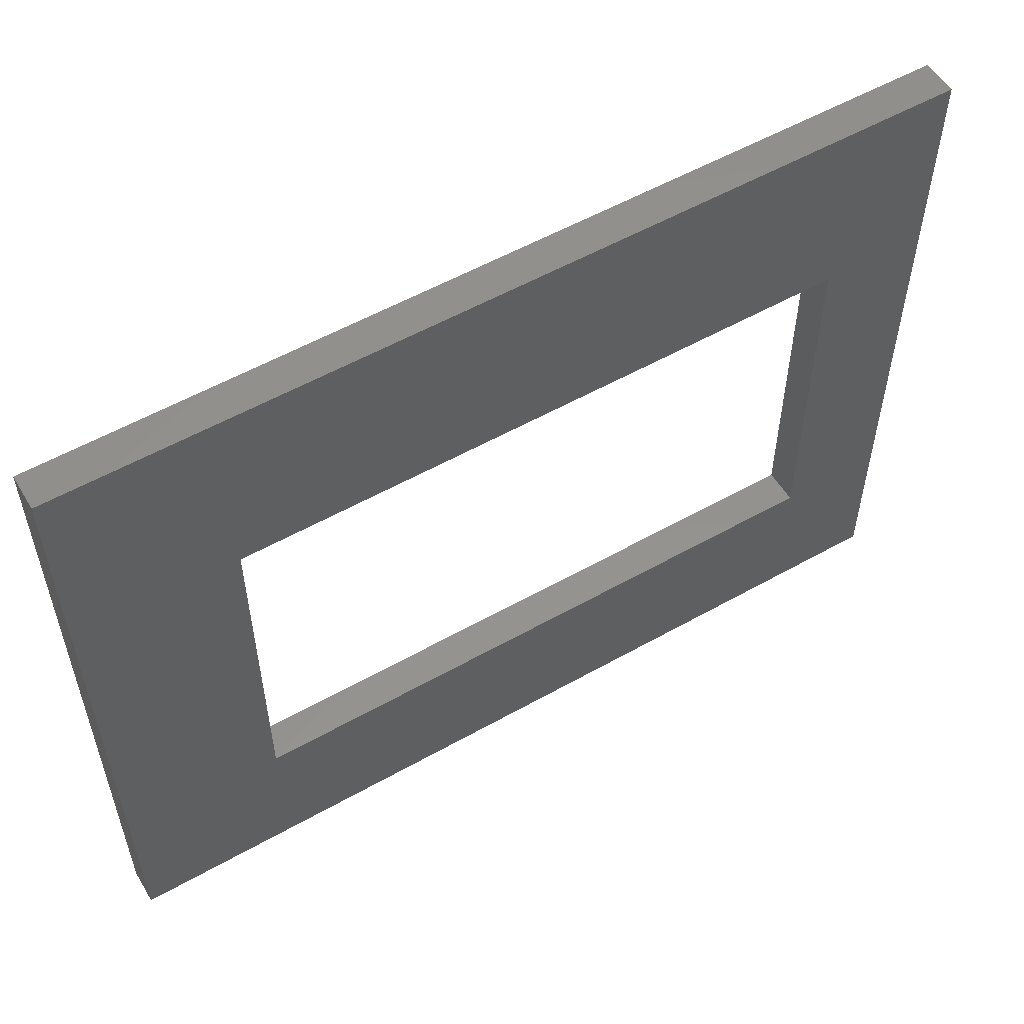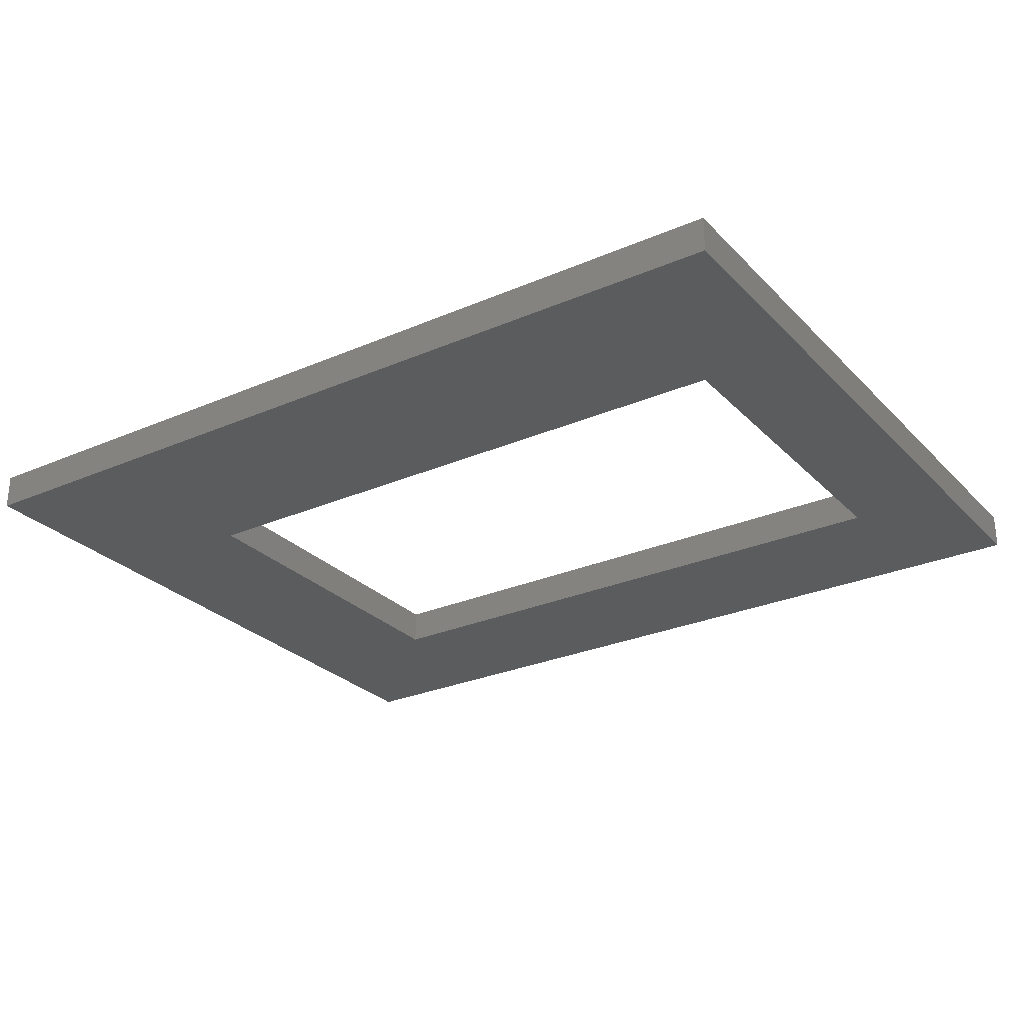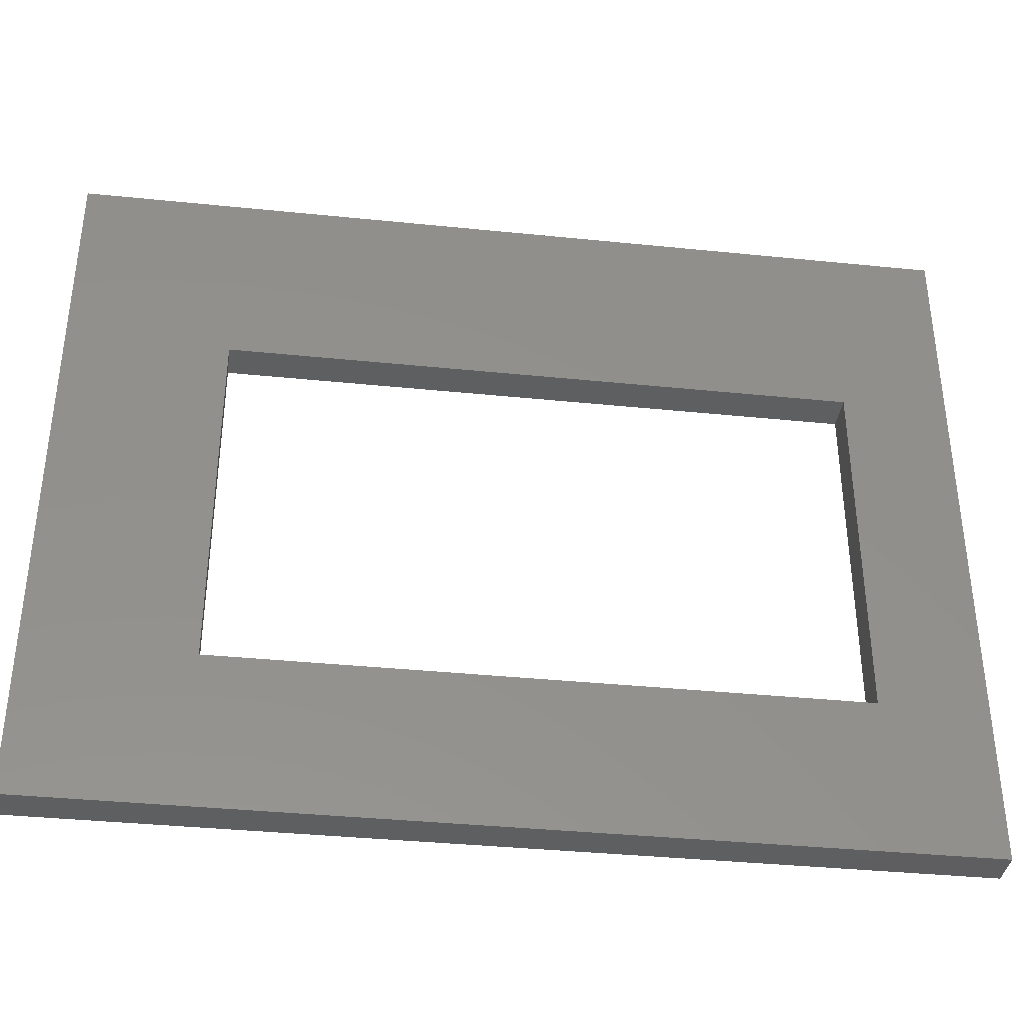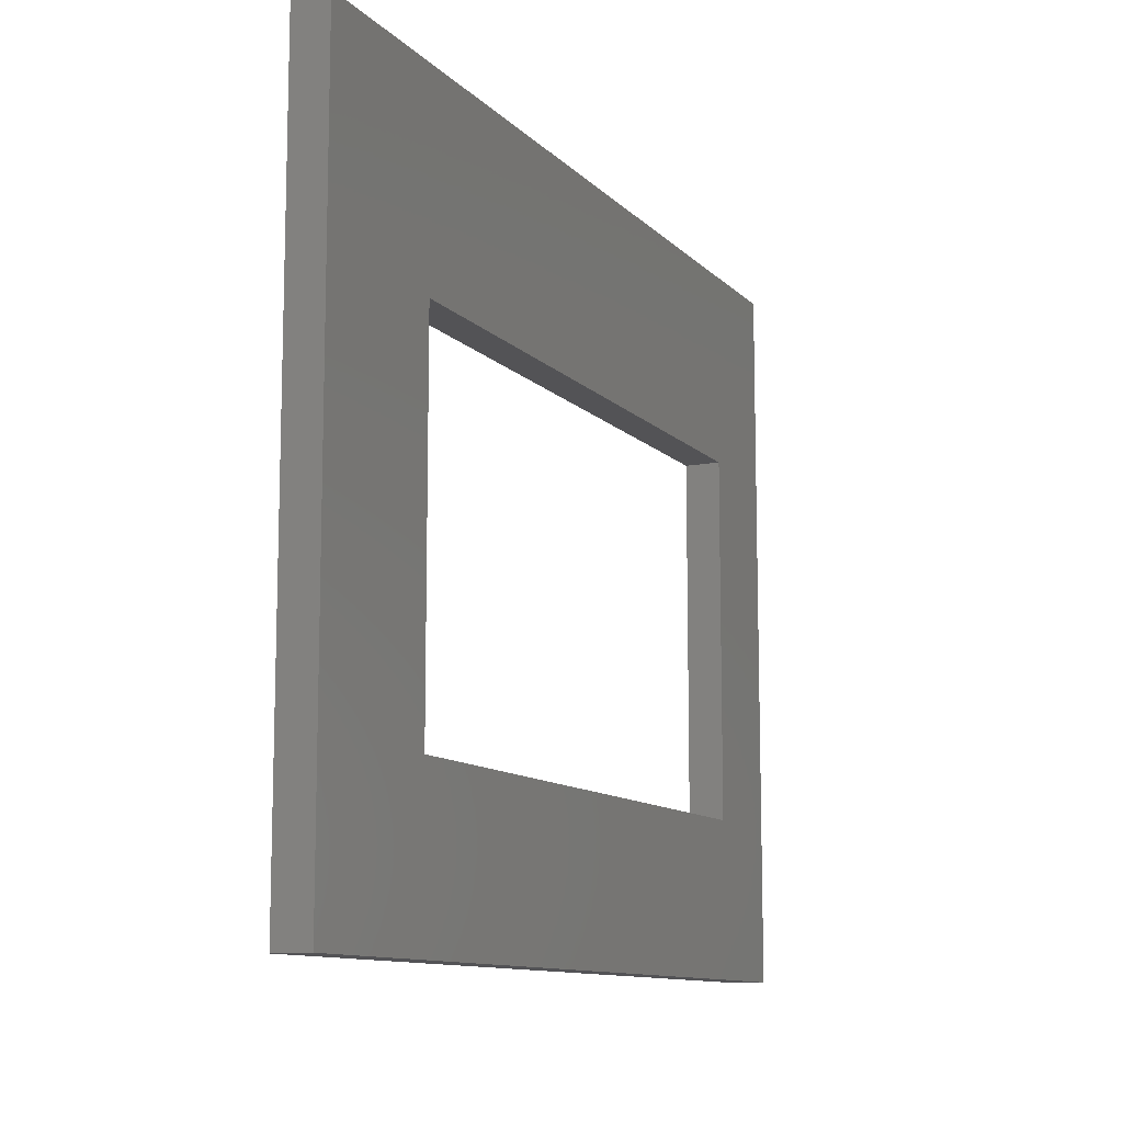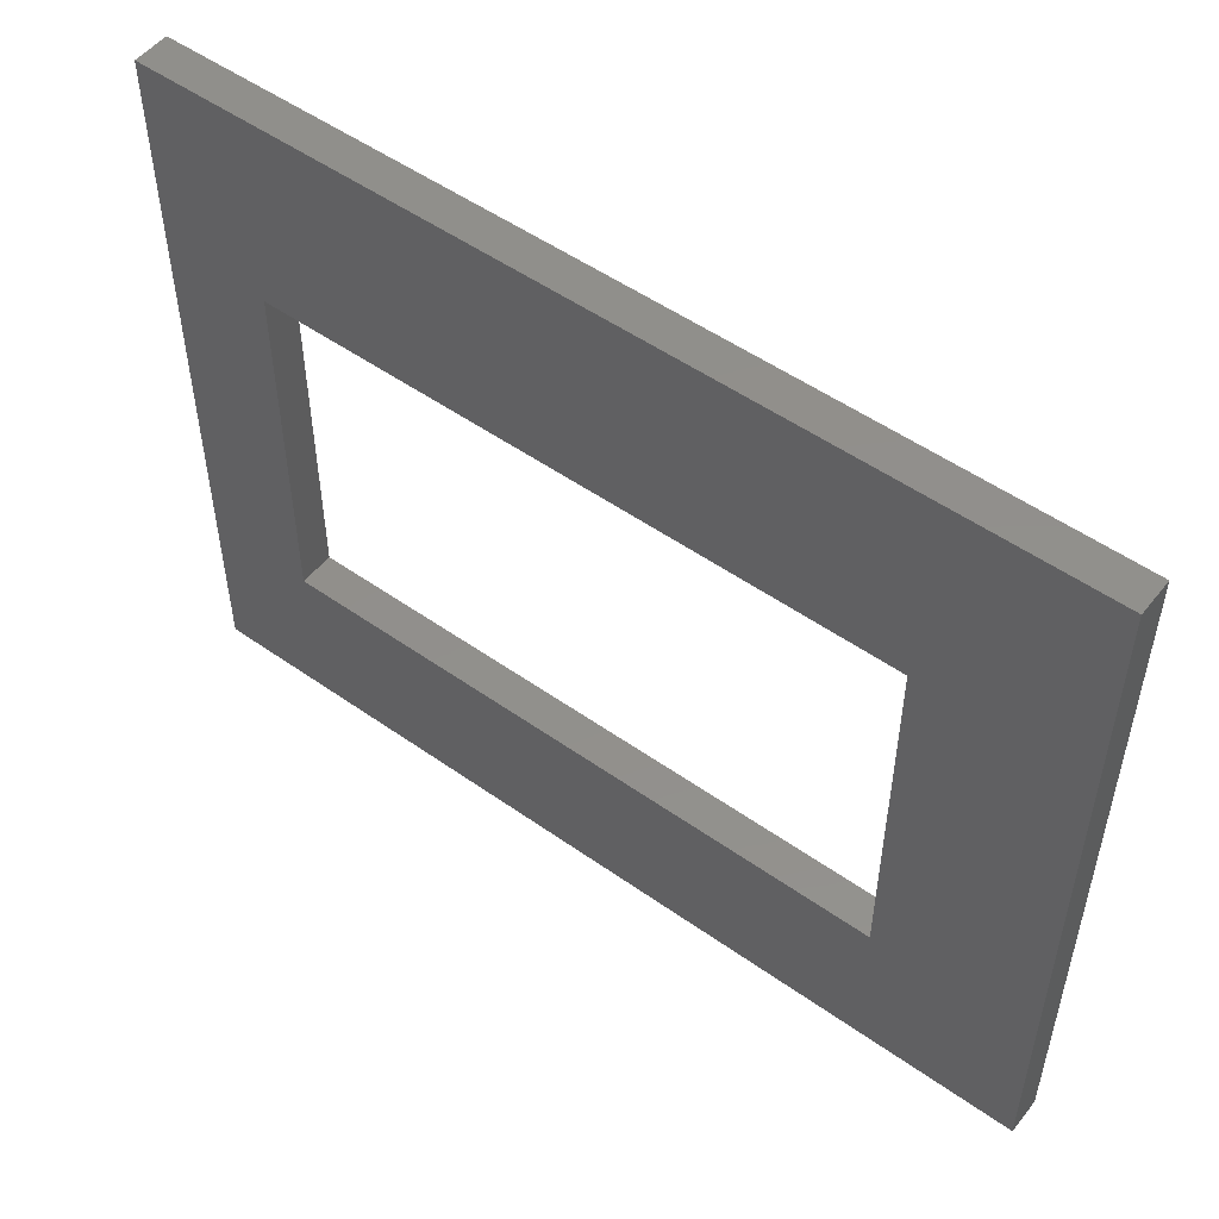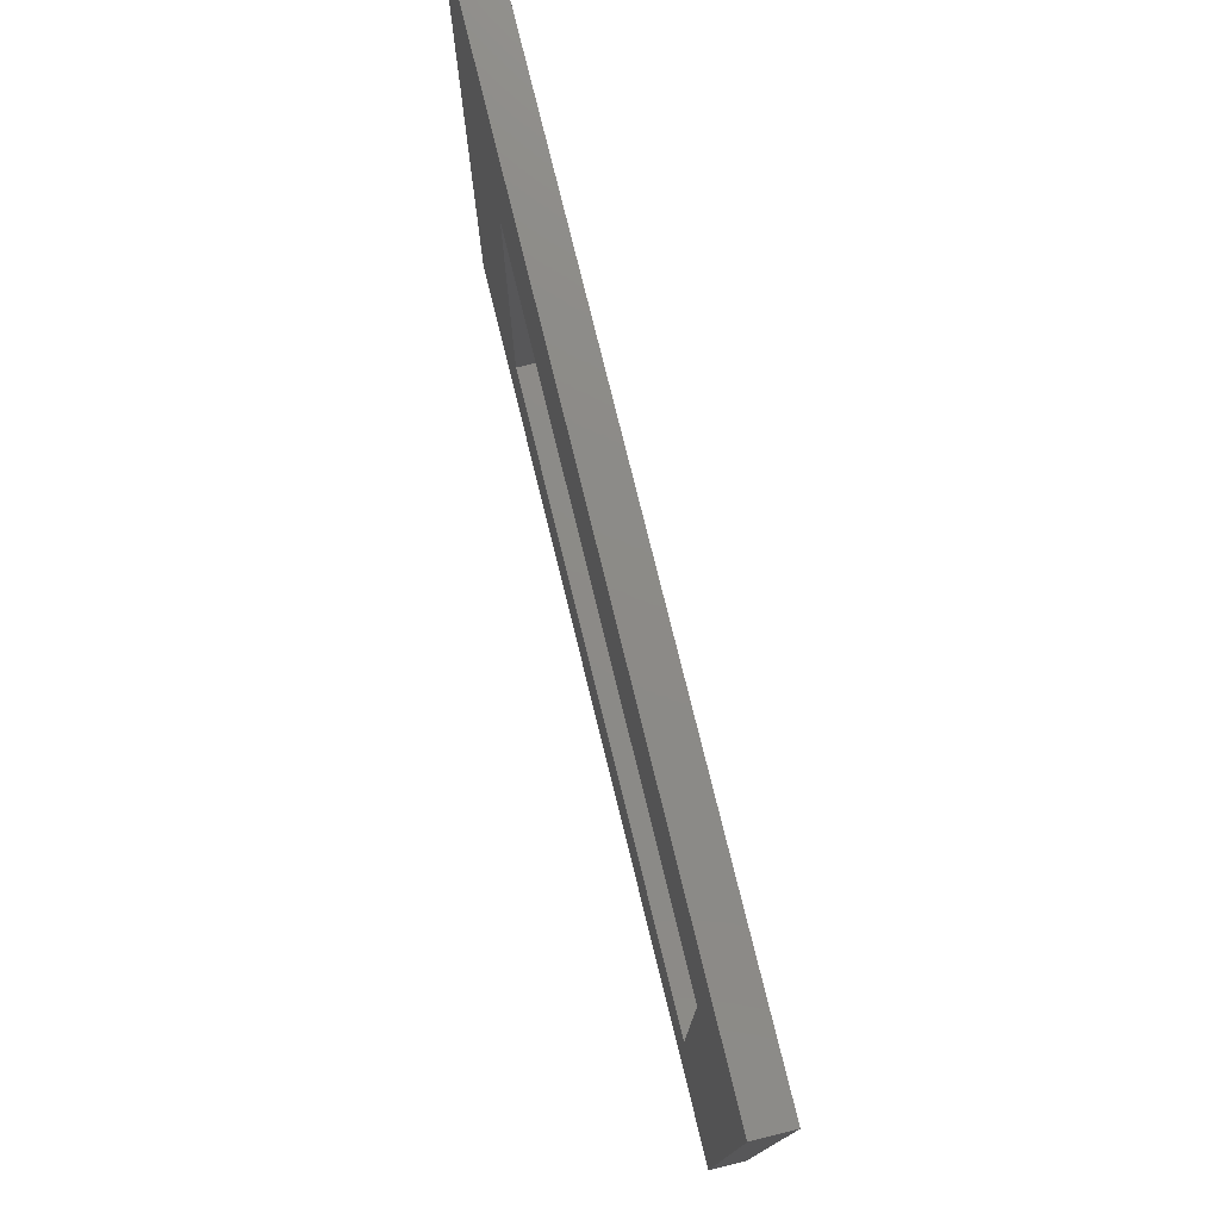
<metadata>
{"format":"stl","ext":"stl","renderer":"f3d","projection":"perspective","resolution":1024,"background":"white","views":[{"elev":55.4,"azim":-30.7,"up":"+Z"},{"elev":-27.4,"azim":33.7,"up":"+Y"},{"elev":-37.1,"azim":-7.5,"up":"+Z"},{"elev":-11.0,"azim":-65.0,"up":"+Z"},{"elev":51.8,"azim":-142.6,"up":"+Z"},{"elev":76.9,"azim":76.2,"up":"+Z"}]}
</metadata>
<code>
# stl→obj: 137 verts, 274 faces
v 0.8286 9.724 -0.7211
v 0.2036 9.724 -0.7211
v 0.8286 9.724 -0.1496
v 0.2036 9.724 -0.1496
v 0.2286 9.724 0.1489
v -0.3548 9.724 0.1489
v -0.4214 9.724 -0.1496
v -0.9381 9.724 0.1489
v -1.046 9.724 -0.1496
v -1.521 9.724 0.1489
v -1.671 9.724 -0.1496
v -2.105 9.724 0.1489
v -2.296 9.724 -0.1496
v -2.688 9.724 0.1489
v -2.921 9.724 -0.1496
v -3.271 9.724 0.1489
v -3.546 9.724 -0.1496
v -3.546 9.724 0.4218
v -4.171 9.724 -0.1496
v -4.171 9.724 0.4218
v -0.4214 9.724 -0.7211
v -1.046 9.724 -0.7211
v -1.671 9.724 -0.7211
v -2.296 9.724 -0.7211
v -2.921 9.724 -0.7211
v -3.546 9.724 -0.7211
v -4.171 9.724 -0.7211
v -3.546 9.724 0.9932
v -4.171 9.724 0.9932
v -3.546 9.724 1.565
v -4.171 9.724 1.565
v -3.546 9.724 2.136
v -4.171 9.724 2.136
v -3.546 9.724 2.708
v -4.171 9.724 2.708
v -3.546 9.724 3.279
v -4.171 9.724 3.279
v -2.921 9.724 3.279
v -2.921 9.724 2.708
v -3.271 9.724 2.179
v -2.688 9.724 2.179
v -2.296 9.724 2.708
v -2.105 9.724 2.179
v -1.671 9.724 2.708
v -1.521 9.724 2.179
v -1.046 9.724 2.708
v -0.9381 9.724 2.179
v -0.4214 9.724 2.708
v -0.3548 9.724 2.179
v 0.2036 9.724 2.708
v 0.2286 9.724 2.179
v 0.8286 9.724 2.708
v 0.8286 9.724 2.136
v -2.296 9.724 3.279
v -1.671 9.724 3.279
v -1.046 9.724 3.279
v -0.4214 9.724 3.279
v 0.2036 9.724 3.279
v 0.8286 9.724 3.279
v 0.2286 9.724 1.671
v 0.8286 9.724 1.565
v 0.2286 9.724 1.164
v 0.8286 9.724 0.9932
v 0.2286 9.724 0.6564
v 0.8286 9.724 0.4218
v -3.271 9.724 1.671
v -3.271 9.724 1.164
v -3.271 9.724 0.6564
v -4.171 9.524 -0.7211
v -3.546 9.524 -0.7211
v -4.171 9.524 -0.1496
v -3.546 9.524 -0.1496
v -3.546 9.524 0.05771
v -3.271 9.524 0.1489
v -3.546 9.524 0.4218
v -3.271 9.524 0.6564
v -3.546 9.524 0.9932
v -3.271 9.524 1.164
v -3.546 9.524 1.565
v -3.271 9.524 1.671
v -3.546 9.524 2.136
v -3.271 9.524 2.179
v -3.546 9.524 2.708
v -2.921 9.524 2.708
v -3.546 9.524 3.279
v -2.921 9.524 3.279
v -2.296 9.524 2.708
v -2.296 9.524 3.279
v -1.671 9.524 2.708
v -1.671 9.524 3.279
v -1.046 9.524 2.708
v -1.046 9.524 3.279
v -0.4214 9.524 2.708
v -0.4214 9.524 3.279
v 0.2036 9.524 2.708
v 0.2036 9.524 3.279
v 0.8286 9.524 2.708
v 0.8286 9.524 3.279
v -2.921 9.524 -0.7211
v -2.921 9.524 -0.1496
v -2.688 9.524 0.1489
v -2.296 9.524 -0.1496
v -2.105 9.524 0.1489
v -1.671 9.524 -0.1496
v -1.521 9.524 0.1489
v -1.046 9.524 -0.1496
v -0.9381 9.524 0.1489
v -0.4214 9.524 -0.1496
v -0.3548 9.524 0.1489
v 0.2036 9.524 -0.1496
v 0.2286 9.524 0.1489
v 0.8286 9.524 -0.1496
v 0.8286 9.524 0.4218
v -2.296 9.524 -0.7211
v -1.671 9.524 -0.7211
v -1.046 9.524 -0.7211
v -0.4214 9.524 -0.7211
v 0.2036 9.524 -0.7211
v 0.8286 9.524 -0.7211
v 0.2286 9.524 0.6564
v 0.8286 9.524 0.9932
v 0.2286 9.524 1.164
v 0.8286 9.524 1.565
v 0.2286 9.524 1.671
v 0.8286 9.524 2.136
v 0.2286 9.524 2.179
v -4.171 9.524 3.279
v -4.171 9.524 2.708
v -4.171 9.524 2.136
v -4.171 9.524 1.565
v -4.171 9.524 0.9932
v -4.171 9.524 0.4218
v -2.688 9.524 2.179
v -2.105 9.524 2.179
v -1.521 9.524 2.179
v -0.9381 9.524 2.179
v -0.3548 9.524 2.179
f 1 2 3
f 3 2 4
f 3 4 5
f 5 4 6
f 6 4 7
f 6 7 8
f 8 7 9
f 8 9 10
f 10 9 11
f 10 11 12
f 12 11 13
f 12 13 14
f 14 13 15
f 14 15 16
f 16 15 17
f 16 17 18
f 18 17 19
f 18 19 20
f 2 21 4
f 4 21 7
f 21 22 7
f 7 22 9
f 22 23 9
f 9 23 11
f 23 24 11
f 11 24 13
f 24 25 13
f 13 25 15
f 25 26 15
f 15 26 17
f 26 27 17
f 17 27 19
f 18 20 28
f 28 20 29
f 28 29 30
f 30 29 31
f 30 31 32
f 32 31 33
f 32 33 34
f 34 33 35
f 34 35 36
f 36 35 37
f 36 38 34
f 34 38 39
f 34 39 40
f 40 39 41
f 41 39 42
f 41 42 43
f 43 42 44
f 43 44 45
f 45 44 46
f 45 46 47
f 47 46 48
f 47 48 49
f 49 48 50
f 49 50 51
f 51 50 52
f 51 52 53
f 38 54 39
f 39 54 42
f 54 55 42
f 42 55 44
f 55 56 44
f 44 56 46
f 56 57 46
f 46 57 48
f 57 58 48
f 48 58 50
f 58 59 50
f 50 59 52
f 51 53 60
f 60 53 61
f 60 61 62
f 62 61 63
f 62 63 64
f 64 63 65
f 64 65 5
f 5 65 3
f 34 40 32
f 32 40 66
f 32 66 30
f 30 66 67
f 30 67 28
f 28 67 68
f 28 68 18
f 18 68 16
f 69 70 71
f 71 70 72
f 71 72 73
f 73 72 74
f 73 74 75
f 75 74 76
f 75 76 77
f 77 76 78
f 77 78 79
f 79 78 80
f 79 80 81
f 81 80 82
f 81 82 83
f 83 82 84
f 83 84 85
f 85 84 86
f 86 84 87
f 86 87 88
f 88 87 89
f 88 89 90
f 90 89 91
f 90 91 92
f 92 91 93
f 92 93 94
f 94 93 95
f 94 95 96
f 96 95 97
f 96 97 98
f 70 99 72
f 72 99 100
f 72 100 74
f 74 100 101
f 101 100 102
f 101 102 103
f 103 102 104
f 103 104 105
f 105 104 106
f 105 106 107
f 107 106 108
f 107 108 109
f 109 108 110
f 109 110 111
f 111 110 112
f 111 112 113
f 99 114 100
f 100 114 102
f 114 115 102
f 102 115 104
f 115 116 104
f 104 116 106
f 116 117 106
f 106 117 108
f 117 118 108
f 108 118 110
f 118 119 110
f 110 119 112
f 111 113 120
f 120 113 121
f 120 121 122
f 122 121 123
f 122 123 124
f 124 123 125
f 124 125 126
f 126 125 97
f 126 97 95
f 85 127 83
f 83 127 128
f 83 128 81
f 81 128 129
f 81 129 79
f 79 129 130
f 79 130 77
f 77 130 131
f 77 131 75
f 75 131 132
f 75 132 73
f 73 132 71
f 82 133 84
f 84 133 87
f 133 134 87
f 87 134 89
f 134 135 89
f 89 135 91
f 135 136 91
f 91 136 93
f 136 137 93
f 93 137 95
f 137 126 95
f 69 27 70
f 70 27 26
f 70 26 99
f 99 26 25
f 99 25 114
f 114 25 24
f 114 24 115
f 115 24 23
f 115 23 116
f 116 23 22
f 116 22 117
f 117 22 21
f 117 21 118
f 118 21 2
f 118 2 119
f 119 2 1
f 98 59 96
f 96 59 58
f 96 58 94
f 94 58 57
f 94 57 92
f 92 57 56
f 92 56 90
f 90 56 55
f 90 55 88
f 88 55 54
f 88 54 86
f 86 54 38
f 86 38 85
f 85 38 36
f 85 36 127
f 127 36 37
f 127 37 128
f 128 37 35
f 128 35 129
f 129 35 33
f 129 33 130
f 130 33 31
f 130 31 131
f 131 31 29
f 131 29 132
f 132 29 20
f 132 20 71
f 71 20 19
f 71 19 69
f 69 19 27
f 119 1 112
f 112 1 3
f 112 3 113
f 113 3 65
f 113 65 121
f 121 65 63
f 121 63 123
f 123 63 61
f 123 61 125
f 125 61 53
f 125 53 97
f 97 53 52
f 97 52 98
f 98 52 59
f 5 111 64
f 64 111 120
f 64 120 62
f 62 120 122
f 62 122 60
f 60 122 124
f 60 124 51
f 51 124 126
f 40 82 66
f 66 82 80
f 66 80 67
f 67 80 78
f 67 78 68
f 68 78 76
f 68 76 16
f 16 76 74
f 111 5 109
f 109 5 6
f 109 6 107
f 107 6 8
f 107 8 105
f 105 8 10
f 105 10 103
f 103 10 12
f 103 12 101
f 101 12 14
f 101 14 74
f 74 14 16
f 82 40 133
f 133 40 41
f 133 41 134
f 134 41 43
f 134 43 135
f 135 43 45
f 135 45 136
f 136 45 47
f 136 47 137
f 137 47 49
f 137 49 126
f 126 49 51

</code>
